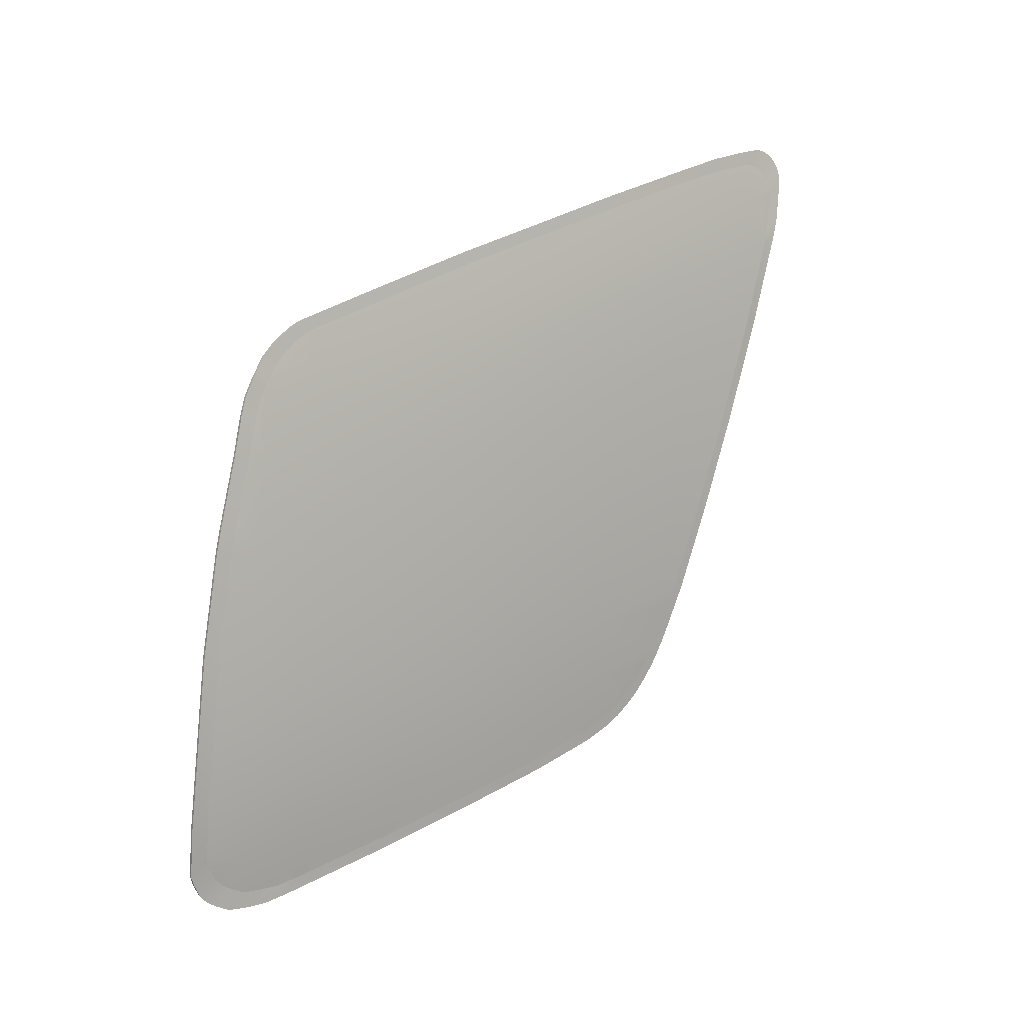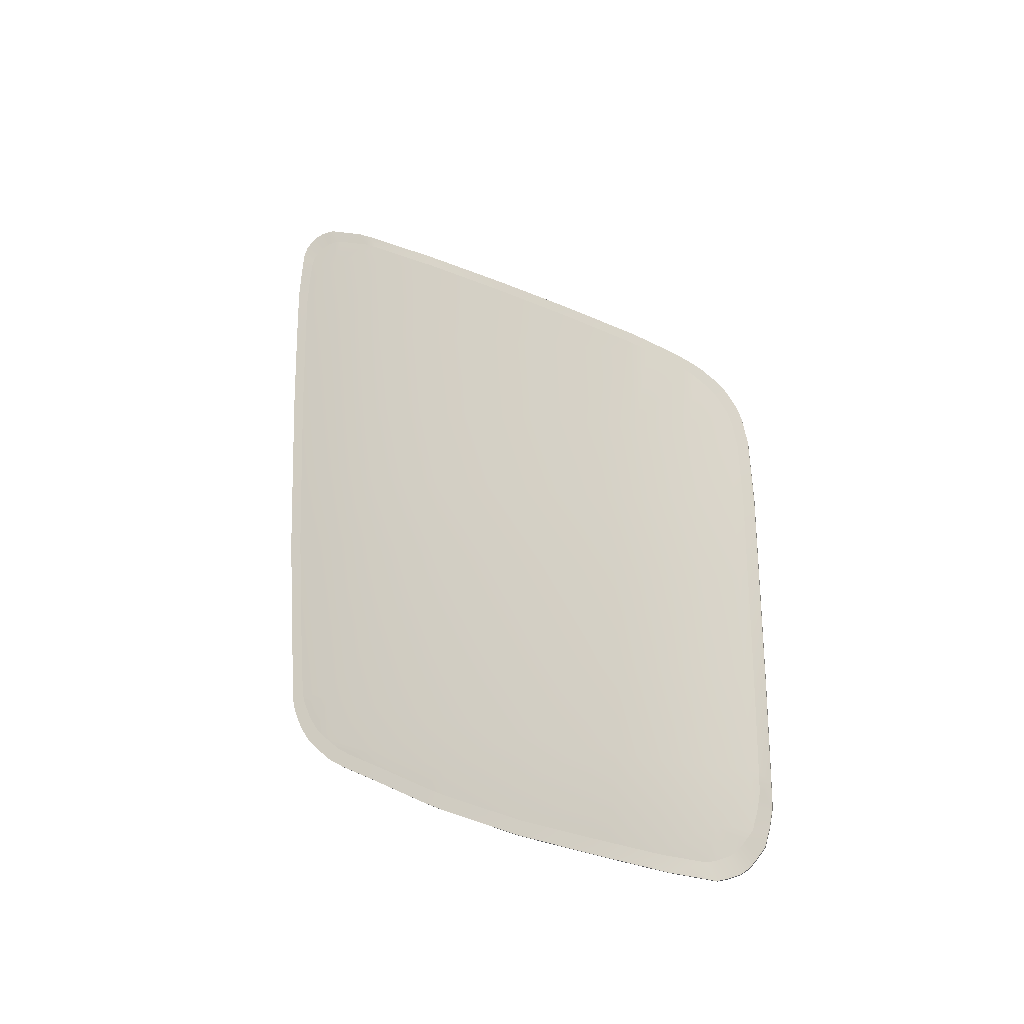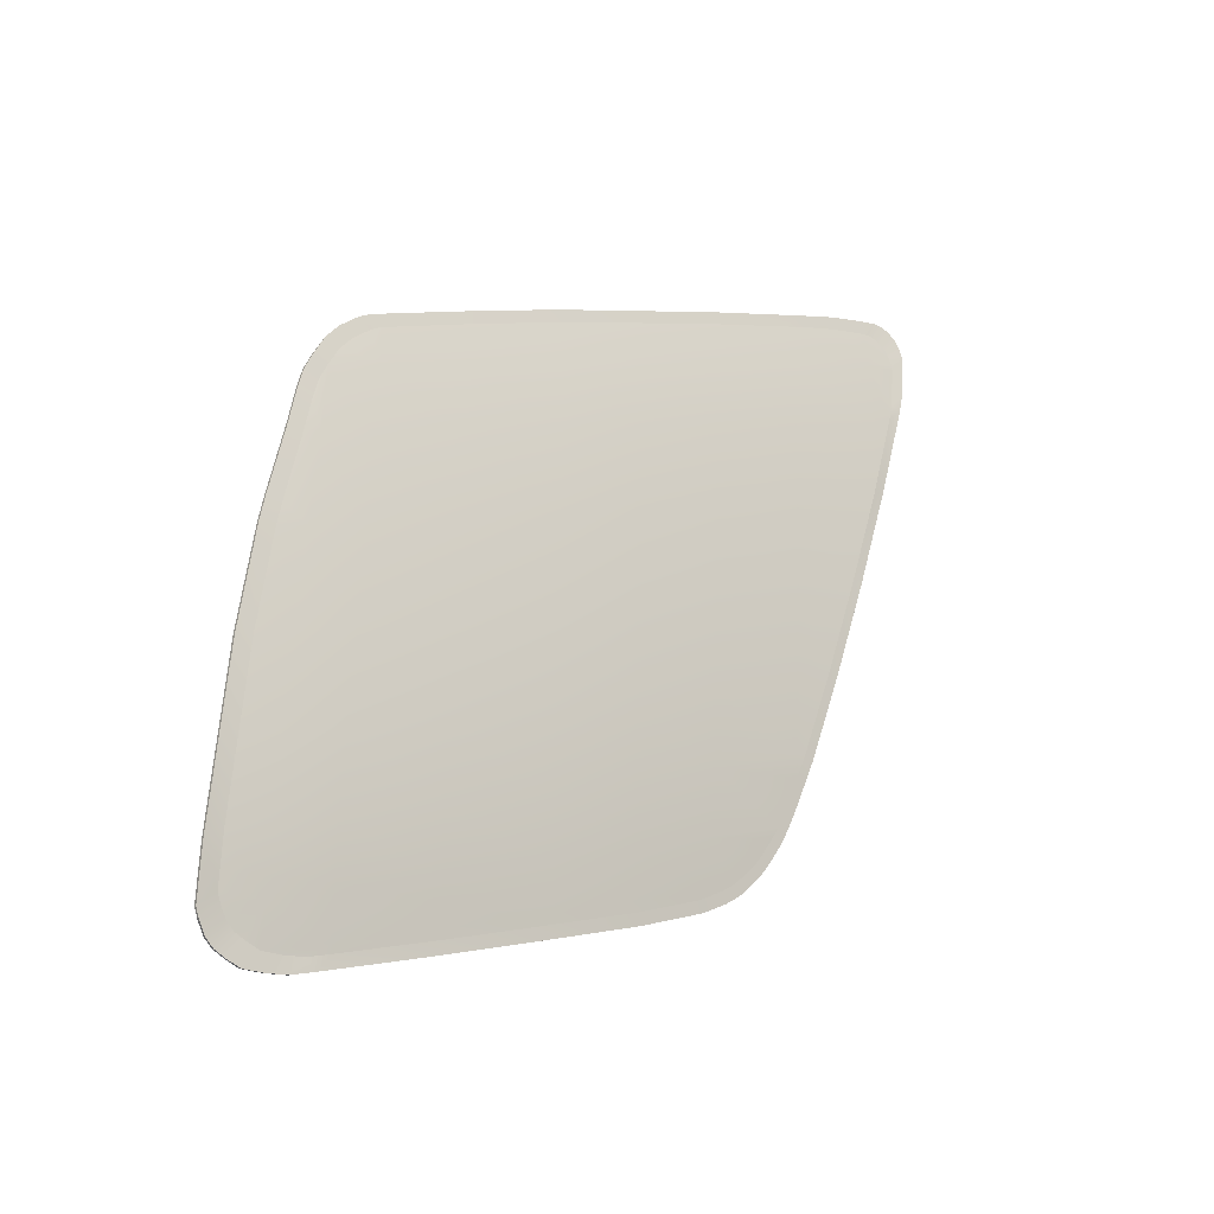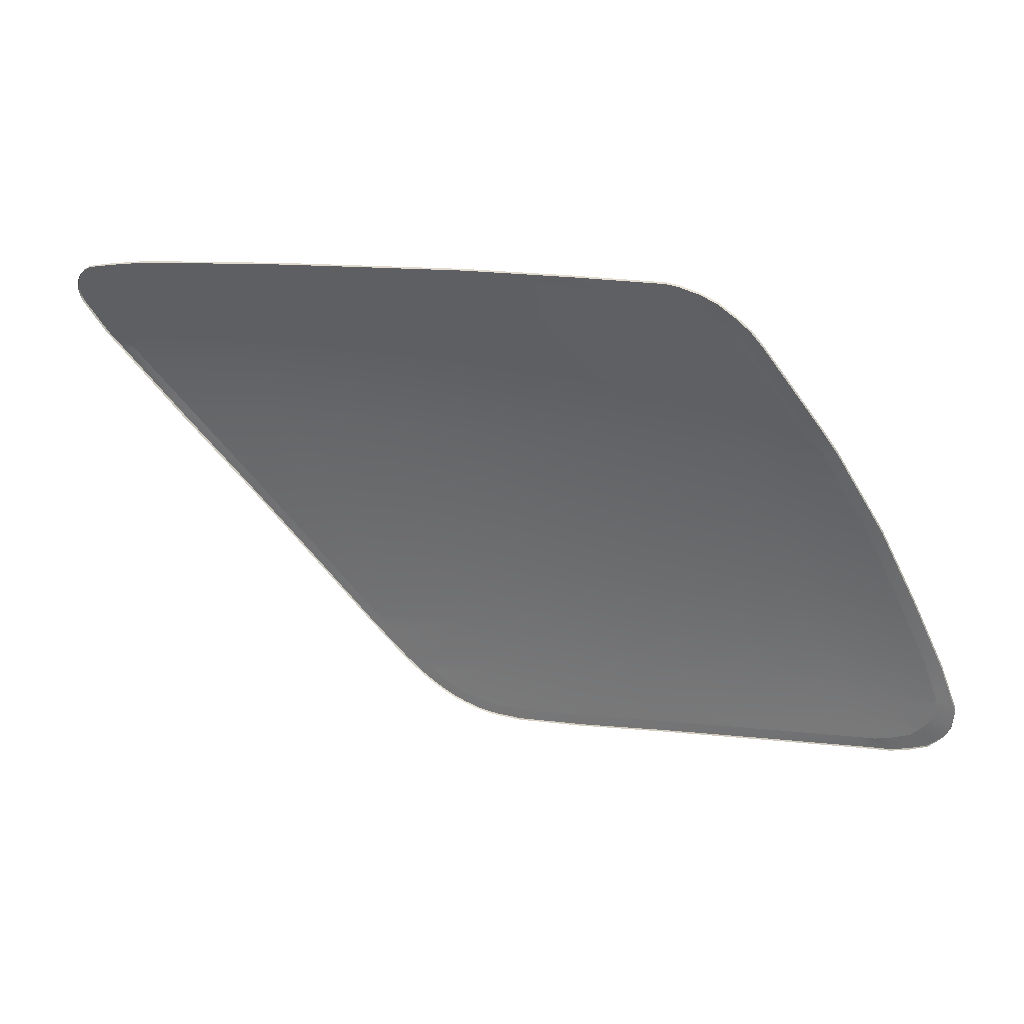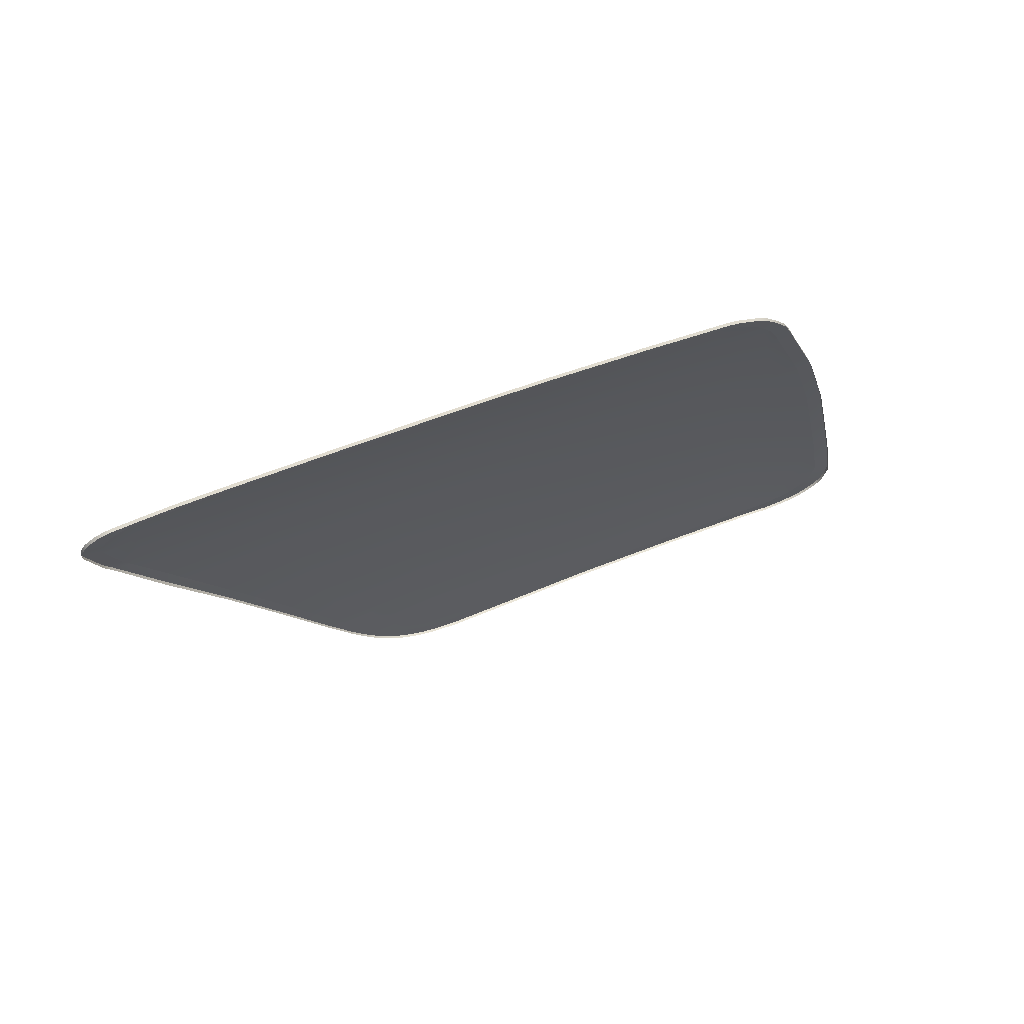
<metadata>
{"format":"obj","ext":"obj","renderer":"f3d","projection":"perspective","resolution":1024,"background":"white","views":[{"elev":34.6,"azim":-42.2,"up":"+Y"},{"elev":60.2,"azim":-92.2,"up":"+Z"},{"elev":6.2,"azim":-42.3,"up":"+Y"},{"elev":12.7,"azim":-163.1,"up":"+Y"},{"elev":45.1,"azim":151.5,"up":"+Y"}]}
</metadata>
<code>
v  -146 101.2 87.77
v  -140.4 108.7 84.86
v  -143 108.7 84.8
v  -226.6 68.72 94.95
v  -224.7 68.11 95.33
v  -220.2 68.43 95.78
v  -222.8 67.67 95.67
v  -220.4 67.56 95.98
v  -210.9 109 81.95
v  -205.4 108.9 82.38
v  -208.3 114.7 79.46
v  -202.9 114.9 79.77
v  -208 114.9 79.38
v  -209.6 113.4 79.93
v  -210.6 112 80.52
v  -212.6 109 81.78
v  -206.6 116 78.91
v  -205 116.9 78.59
v  -201.6 117.9 78.35
v  -202.8 117.7 78.37
v  -208.8 101.2 85.45
v  -214.4 101.3 85
v  -212.2 92.87 88.55
v  -218.1 92.94 88.04
v  -221.8 92.99 87.63
v  -217.5 101.3 84.68
v  -216.3 103.2 83.94
v  -215.3 85 91.23
v  -221.3 85.11 90.64
v  -217.7 78.01 93.38
v  -223.8 78.17 92.7
v  -227.9 78.27 92.09
v  -225.2 85.18 90.13
v  -187.9 101.1 86.64
v  -199 101.2 86.07
v  -191.1 92.66 89.77
v  -202.3 92.76 89.19
v  -195.8 108.9 82.98
v  -184.8 108.9 83.55
v  -193.9 84.66 92.51
v  -205.2 84.82 91.91
v  -196 77.5 94.76
v  -207.4 77.74 94.13
v  -209.9 67.09 96.93
v  -209.7 67.97 96.71
v  -198 67.52 97.5
v  -198.2 66.63 97.74
v  -219.3 72.28 94.88
v  -225.6 72.52 94.12
v  -227.7 69.67 94.51
v  -229.3 72.65 93.49
v  -229 71.36 93.86
v  -228.5 70.41 94.19
v  -229.3 73.64 93.2
v  -197.3 71.56 96.45
v  -208.9 71.91 95.73
v  -169.9 71.14 97.24
v  -178.1 71.24 97.05
v  -170.9 70.26 97.45
v  -172.6 68.91 97.77
v  -173.8 68.14 97.94
v  -174.9 67.64 98.05
v  -176.6 66.95 98.2
v  -179.1 67.01 98.14
v  -165.5 77.34 95.58
v  -176.4 77.37 95.33
v  -166.2 75.26 96.15
v  -167.4 73.76 96.55
v  -168.5 72.54 96.87
v  -164.4 77.29 95.62
v  -158.7 84.6 93.42
v  -163.1 84.61 93.32
v  -174.1 84.61 93.07
v  -171.4 92.62 90.35
v  -160.3 92.62 90.62
v  -152.5 92.61 90.8
v  -157.2 101.1 87.53
v  -168.2 101.1 87.25
v  -165.3 108.8 84.2
v  -154.4 108.8 84.51
v  -177.6 66.69 98.25
v  -178.5 66.51 98.28
v  -179.3 66.41 98.3
v  -188.6 66.22 98.18
v  -188.4 67.23 97.91
v  -181.3 66.17 98.32
v  -187.5 71.37 96.82
v  -186.1 77.4 95.11
v  -183.9 84.61 92.85
v  -181.2 92.62 90.11
v  -178 101.1 86.99
v  -175 108.9 83.92
v  -141 114.3 82.32
v  -139.4 110.1 84.22
v  -137.4 114.2 82.38
v  -137.5 113.7 82.63
v  -152.3 114.4 81.99
v  -163.2 114.5 81.63
v  -172.8 114.6 81.31
v  -182.5 114.7 80.92
v  -193.4 114.8 80.34
v  -140 117.5 80.75
v  -137.4 115.1 81.97
v  -137.6 115.9 81.56
v  -138.1 116.5 81.24
v  -139.5 117.4 80.8
v  -138.7 117.1 80.97
v  -151.1 118.3 80.14
v  -145.7 118.1 80.33
v  -142.3 117.8 80.56
v  -161.8 118.5 79.72
v  -171.5 118.5 79.43
v  -181.2 118.5 79.08
v  -192.1 118.2 78.71
g P710_40SG_R_1_DTaSI_P710_40SG_R
f 1 2 3
f 4 5 6
f 5 7 6
f 6 7 8
f 9 10 11
f 12 13 10
f 10 13 11
f 11 14 9
f 14 15 9
f 9 15 16
f 13 12 17
f 17 12 18
f 19 20 12
f 18 12 20
f 21 22 23
f 22 24 23
f 25 24 26
f 24 22 26
f 26 22 27
f 22 9 27
f 27 9 16
f 10 9 21
f 9 22 21
f 28 29 30
f 29 31 30
f 32 31 33
f 31 29 33
f 33 29 25
f 29 24 25
f 23 24 28
f 24 29 28
f 34 35 36
f 35 37 36
f 23 37 21
f 37 35 21
f 21 35 10
f 35 38 10
f 39 38 34
f 38 35 34
f 40 41 42
f 41 43 42
f 30 43 28
f 43 41 28
f 28 41 23
f 41 37 23
f 36 37 40
f 37 41 40
f 8 44 6
f 44 45 6
f 46 45 47
f 45 44 47
f 48 49 6
f 49 4 6
f 4 49 50
f 51 52 49
f 52 53 49
f 50 49 53
f 31 32 49
f 51 49 54
f 54 49 32
f 30 31 48
f 31 49 48
f 55 56 46
f 56 45 46
f 6 45 48
f 45 56 48
f 48 56 30
f 56 43 30
f 42 43 55
f 43 56 55
f 57 58 59
f 59 58 60
f 60 58 61
f 61 58 62
f 62 58 63
f 63 58 64
f 65 66 67
f 67 66 68
f 68 66 69
f 58 57 66
f 66 57 69
f 65 67 70
f 71 72 70
f 72 65 70
f 66 65 73
f 65 72 73
f 73 72 74
f 72 75 74
f 76 75 71
f 75 72 71
f 1 77 76
f 77 75 76
f 74 75 78
f 75 77 78
f 78 77 79
f 77 80 79
f 3 80 1
f 77 1 80
f 63 64 81
f 81 64 82
f 83 82 64
f 47 84 46
f 84 85 46
f 64 85 83
f 83 85 86
f 85 84 86
f 58 87 64
f 87 85 64
f 46 85 55
f 85 87 55
f 55 87 42
f 87 88 42
f 66 88 58
f 88 87 58
f 73 89 66
f 89 88 66
f 42 88 40
f 88 89 40
f 40 89 36
f 89 90 36
f 74 90 73
f 90 89 73
f 78 91 74
f 91 90 74
f 36 90 34
f 90 91 34
f 34 91 39
f 91 92 39
f 79 92 78
f 92 91 78
f 3 2 93
f 2 94 93
f 95 93 96
f 93 94 96
f 93 97 3
f 97 80 3
f 79 80 98
f 80 97 98
f 98 99 79
f 99 92 79
f 39 92 100
f 92 99 100
f 100 101 39
f 101 38 39
f 10 38 12
f 38 101 12
f 93 95 102
f 95 103 102
f 103 104 102
f 104 105 102
f 102 105 106
f 106 105 107
f 97 93 108
f 108 93 109
f 109 93 110
f 110 93 102
f 98 97 111
f 97 108 111
f 111 112 98
f 112 99 98
f 100 99 113
f 99 112 113
f 113 114 100
f 114 101 100
f 12 101 19
f 101 114 19
v  -227 84.86 90.1
v  -227 84.75 89.8
v  -229.9 77.63 92.14
v  -229.9 77.54 91.84
v  -223.6 93.02 87.48
v  -223.5 92.9 87.18
v  -135.4 114.5 81.97
v  -135.3 115.1 81.71
v  -135.4 114.6 82.26
v  -135.3 115.2 82
v  -137.4 110.9 83.92
v  -137.4 110.8 83.62
v  -138.5 109.4 84.58
v  -138.5 109.3 84.29
v  -144.2 101.5 87.15
v  -144.3 101.5 87.57
v  -157.6 84.25 93.53
v  -157.6 84.15 93.23
v  -151.2 92.62 90.79
v  -151.2 92.51 90.49
v  -163.6 76.61 95.83
v  -163.6 76.52 95.52
v  -165.4 74.4 96.08
v  -165.4 74.49 96.38
v  -166.7 72.93 96.8
v  -166.7 72.84 96.49
v  -167.9 71.65 97.14
v  -167.8 71.57 96.83
v  -169.3 70.18 97.52
v  -169.3 70.1 97.21
v  -170.3 69.19 97.43
v  -170.3 69.27 97.74
v  -172.1 67.86 98.07
v  -172.1 67.78 97.76
v  -173.4 67.05 98.26
v  -173.4 66.97 97.95
v  -174.5 66.53 98.38
v  -174.5 66.45 98.07
v  -176.3 65.81 98.53
v  -176.3 65.73 98.22
v  -177.3 65.54 98.58
v  -177.3 65.46 98.27
v  -178.2 65.35 98.62
v  -178.2 65.27 98.31
v  -179.1 65.24 98.63
v  -179.1 65.16 98.32
v  -181.2 64.99 98.66
v  -181.2 64.91 98.35
v  -188.8 65.04 98.5
v  -188.8 64.96 98.19
v  -135.3 116.1 81.56
v  -135.3 116 81.27
v  -135.6 117 81.14
v  -135.6 116.8 80.85
v  -136.1 117.6 80.81
v  -136.1 117.5 80.52
v  -136.7 118.2 80.52
v  -136.7 118.1 80.23
v  -137.5 118.6 80.34
v  -137.5 118.4 80.05
v  -138 118.5 80
v  -138 118.7 80.29
v  -140.4 119 80.09
v  -140.4 118.8 79.8
v  -144 119.3 79.85
v  -144 119.1 79.57
v  -149.6 119.4 79.66
v  -149.6 119.3 79.37
v  -160.9 119.6 79.22
v  -160.9 119.5 78.93
v  -171 119.7 78.91
v  -171 119.5 78.62
v  -181.1 119.7 78.54
v  -181.1 119.5 78.26
v  -198.9 65.47 98.04
v  -198.8 65.39 97.73
v  -211.1 65.96 97.2
v  -211 65.88 96.89
v  -222.1 66.45 96.21
v  -222.1 66.37 95.9
v  -224.5 66.48 95.58
v  -224.6 66.56 95.89
v  -226.6 67.02 95.53
v  -226.5 66.94 95.22
v  -228.6 67.66 95.13
v  -228.5 67.58 94.83
v  -229.7 68.57 94.37
v  -229.7 68.65 94.67
v  -230.5 69.43 94.34
v  -230.5 69.35 94.03
v  -231.1 70.42 93.99
v  -231 70.34 93.68
v  -231.3 71.77 93.6
v  -231.3 71.68 93.29
v  -231.4 72.8 93.3
v  -231.4 72.72 93
v  -219 101.7 84.4
v  -219 101.6 84.1
v  -217.8 103.6 83.33
v  -217.8 103.7 83.62
v  -213.9 109.7 81.37
v  -213.9 109.6 81.08
v  -211.8 112.7 79.77
v  -211.9 112.9 80.05
v  -210.8 114.4 79.44
v  -210.7 114.2 79.15
v  -209.4 115.7 78.95
v  -209.4 115.5 78.66
v  -209.1 115.9 78.86
v  -209.1 115.8 78.57
v  -207.6 116.9 78.08
v  -207.7 117.1 78.37
v  -206 118 78.03
v  -206 117.9 77.74
v  -203.7 118.8 77.8
v  -203.7 118.7 77.51
v  -202.4 119 77.78
v  -202.4 118.9 77.49
v  -192.5 119.4 78.15
v  -192.5 119.2 77.87
v  -140.4 108.7 84.86
v  -146 101.2 87.77
v  -226.6 68.72 94.95
v  -224.7 68.11 95.33
v  -222.8 67.67 95.67
v  -220.4 67.56 95.98
v  -208.3 114.7 79.46
v  -208 114.9 79.38
v  -209.6 113.4 79.93
v  -210.6 112 80.52
v  -212.6 109 81.78
v  -206.6 116 78.91
v  -205 116.9 78.59
v  -202.8 117.7 78.37
v  -201.6 117.9 78.35
v  -221.8 92.99 87.63
v  -217.5 101.3 84.68
v  -216.3 103.2 83.94
v  -227.9 78.27 92.09
v  -225.2 85.18 90.13
v  -209.9 67.09 96.93
v  -198.2 66.63 97.74
v  -227.7 69.67 94.51
v  -229 71.36 93.86
v  -229.3 72.65 93.49
v  -228.5 70.41 94.19
v  -229.3 73.64 93.2
v  -170.9 70.26 97.45
v  -169.9 71.14 97.24
v  -172.6 68.91 97.77
v  -173.8 68.14 97.94
v  -174.9 67.64 98.05
v  -176.6 66.95 98.2
v  -167.4 73.76 96.55
v  -166.2 75.26 96.15
v  -168.5 72.54 96.87
v  -164.4 77.29 95.62
v  -158.7 84.6 93.42
v  -152.5 92.61 90.8
v  -177.6 66.69 98.25
v  -178.5 66.51 98.28
v  -179.3 66.41 98.3
v  -188.6 66.22 98.18
v  -181.3 66.17 98.32
v  -139.4 110.1 84.22
v  -137.4 114.2 82.38
v  -137.5 113.7 82.63
v  -137.4 115.1 81.97
v  -137.6 115.9 81.56
v  -138.1 116.5 81.24
v  -139.5 117.4 80.8
v  -140 117.5 80.75
v  -138.7 117.1 80.97
v  -145.7 118.1 80.33
v  -151.1 118.3 80.14
v  -142.3 117.8 80.56
v  -161.8 118.5 79.72
v  -171.5 118.5 79.43
v  -181.2 118.5 79.08
v  -192.1 118.2 78.71
g P710_40SG_R_P710_40SG_R_2_DTaSI
f 115 116 117
f 117 116 118
f 119 120 115
f 115 120 116
f 121 122 123
f 123 122 124
f 125 126 123
f 123 126 121
f 127 128 125
f 125 128 126
f 129 128 130
f 130 128 127
f 131 132 133
f 133 132 134
f 135 136 131
f 131 136 132
f 137 136 138
f 138 136 135
f 139 140 138
f 138 140 137
f 141 142 139
f 139 142 140
f 143 144 141
f 141 144 142
f 145 144 146
f 146 144 143
f 147 148 146
f 146 148 145
f 149 150 147
f 147 150 148
f 151 152 149
f 149 152 150
f 153 154 151
f 151 154 152
f 155 156 153
f 153 156 154
f 157 158 155
f 155 158 156
f 159 160 157
f 157 160 158
f 161 162 159
f 159 162 160
f 163 164 161
f 161 164 162
f 124 122 165
f 165 122 166
f 165 166 167
f 167 166 168
f 167 168 169
f 169 168 170
f 169 170 171
f 171 170 172
f 171 172 173
f 173 172 174
f 174 175 173
f 173 175 176
f 176 175 177
f 177 175 178
f 177 178 179
f 179 178 180
f 179 180 181
f 181 180 182
f 181 182 183
f 183 182 184
f 183 184 185
f 185 184 186
f 185 186 187
f 187 186 188
f 189 190 163
f 163 190 164
f 191 192 189
f 189 192 190
f 193 194 191
f 191 194 192
f 195 194 196
f 196 194 193
f 197 198 196
f 196 198 195
f 199 200 197
f 197 200 198
f 201 200 202
f 202 200 199
f 203 204 202
f 202 204 201
f 205 206 203
f 203 206 204
f 207 208 205
f 205 208 206
f 117 118 209
f 209 118 210
f 209 210 207
f 207 210 208
f 211 212 119
f 119 212 120
f 213 212 214
f 214 212 211
f 215 216 214
f 214 216 213
f 217 216 218
f 218 216 215
f 219 220 218
f 218 220 217
f 221 222 219
f 219 222 220
f 223 224 221
f 221 224 222
f 225 224 226
f 226 224 223
f 227 228 226
f 226 228 225
f 229 230 227
f 227 230 228
f 231 232 229
f 229 232 230
f 233 234 231
f 231 234 232
f 187 188 233
f 233 188 234
f 127 235 130
f 235 236 130
f 199 197 237
f 197 238 237
f 197 196 238
f 196 239 238
f 196 193 239
f 193 240 239
f 221 241 223
f 241 242 223
f 219 243 221
f 243 241 221
f 219 218 243
f 218 244 243
f 218 215 244
f 215 245 244
f 223 242 226
f 242 246 226
f 226 246 227
f 246 247 227
f 229 248 231
f 248 249 231
f 227 247 229
f 247 248 229
f 119 250 211
f 250 251 211
f 211 251 214
f 251 252 214
f 214 252 215
f 252 245 215
f 117 253 115
f 253 254 115
f 115 254 119
f 254 250 119
f 193 191 240
f 191 255 240
f 191 189 255
f 189 256 255
f 202 199 257
f 199 237 257
f 205 258 207
f 258 259 207
f 205 203 258
f 203 260 258
f 203 202 260
f 202 257 260
f 207 259 209
f 259 261 209
f 209 261 117
f 261 253 117
f 146 143 262
f 143 263 262
f 147 146 264
f 146 262 264
f 149 147 265
f 147 264 265
f 151 149 266
f 149 265 266
f 153 151 267
f 151 266 267
f 139 138 268
f 138 269 268
f 141 139 270
f 139 268 270
f 143 141 263
f 141 270 263
f 138 135 269
f 135 271 269
f 131 272 135
f 272 271 135
f 133 273 131
f 273 272 131
f 130 236 133
f 236 273 133
f 155 153 274
f 153 267 274
f 157 155 275
f 155 274 275
f 157 275 159
f 275 276 159
f 189 163 256
f 163 277 256
f 161 159 278
f 159 276 278
f 163 161 277
f 161 278 277
f 125 279 127
f 279 235 127
f 124 280 123
f 280 281 123
f 123 281 125
f 281 279 125
f 165 282 124
f 282 280 124
f 167 283 165
f 283 282 165
f 167 169 283
f 169 284 283
f 173 176 285
f 176 286 285
f 171 173 287
f 173 285 287
f 169 171 284
f 171 287 284
f 179 181 288
f 181 289 288
f 177 179 290
f 179 288 290
f 176 177 286
f 177 290 286
f 181 183 289
f 183 291 289
f 183 185 291
f 185 292 291
f 185 187 292
f 187 293 292
f 233 294 187
f 294 293 187
f 231 249 233
f 249 294 233
f 129 130 134
f 134 130 133

</code>
